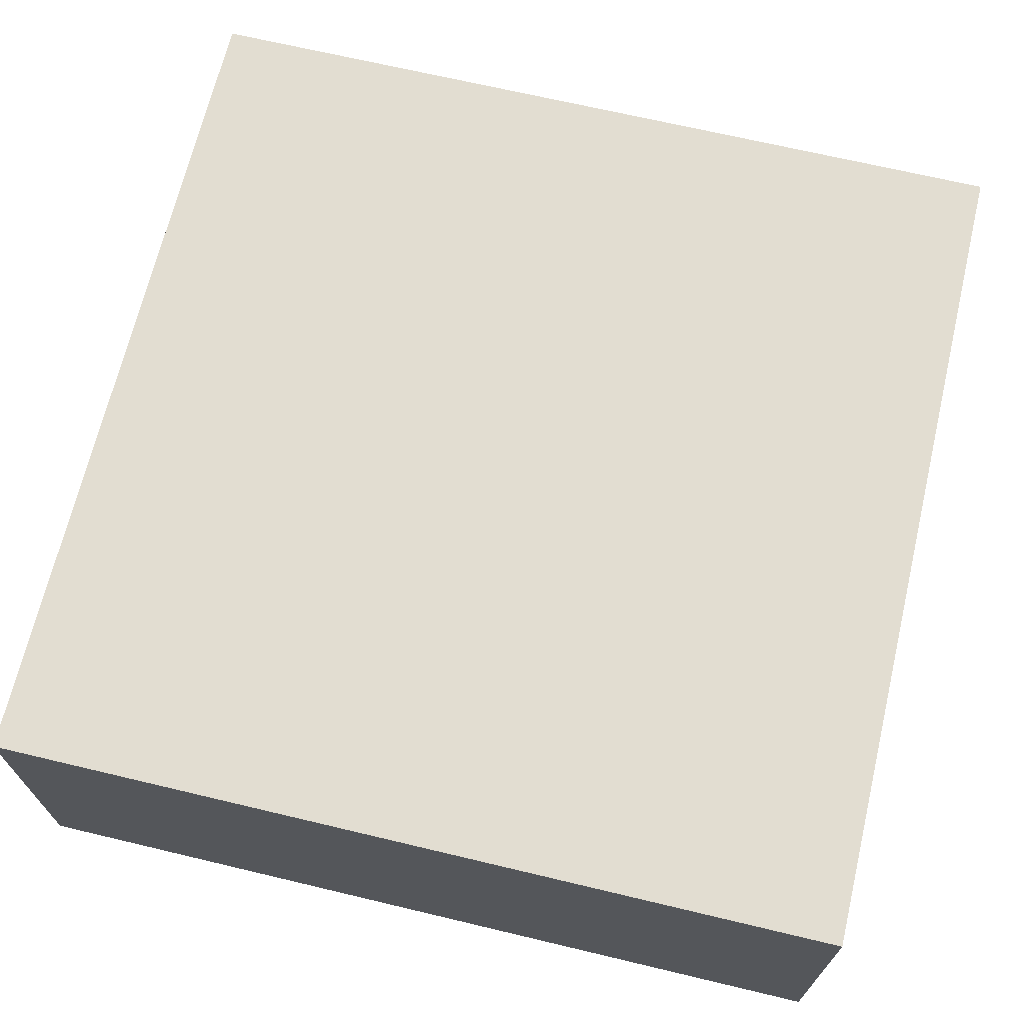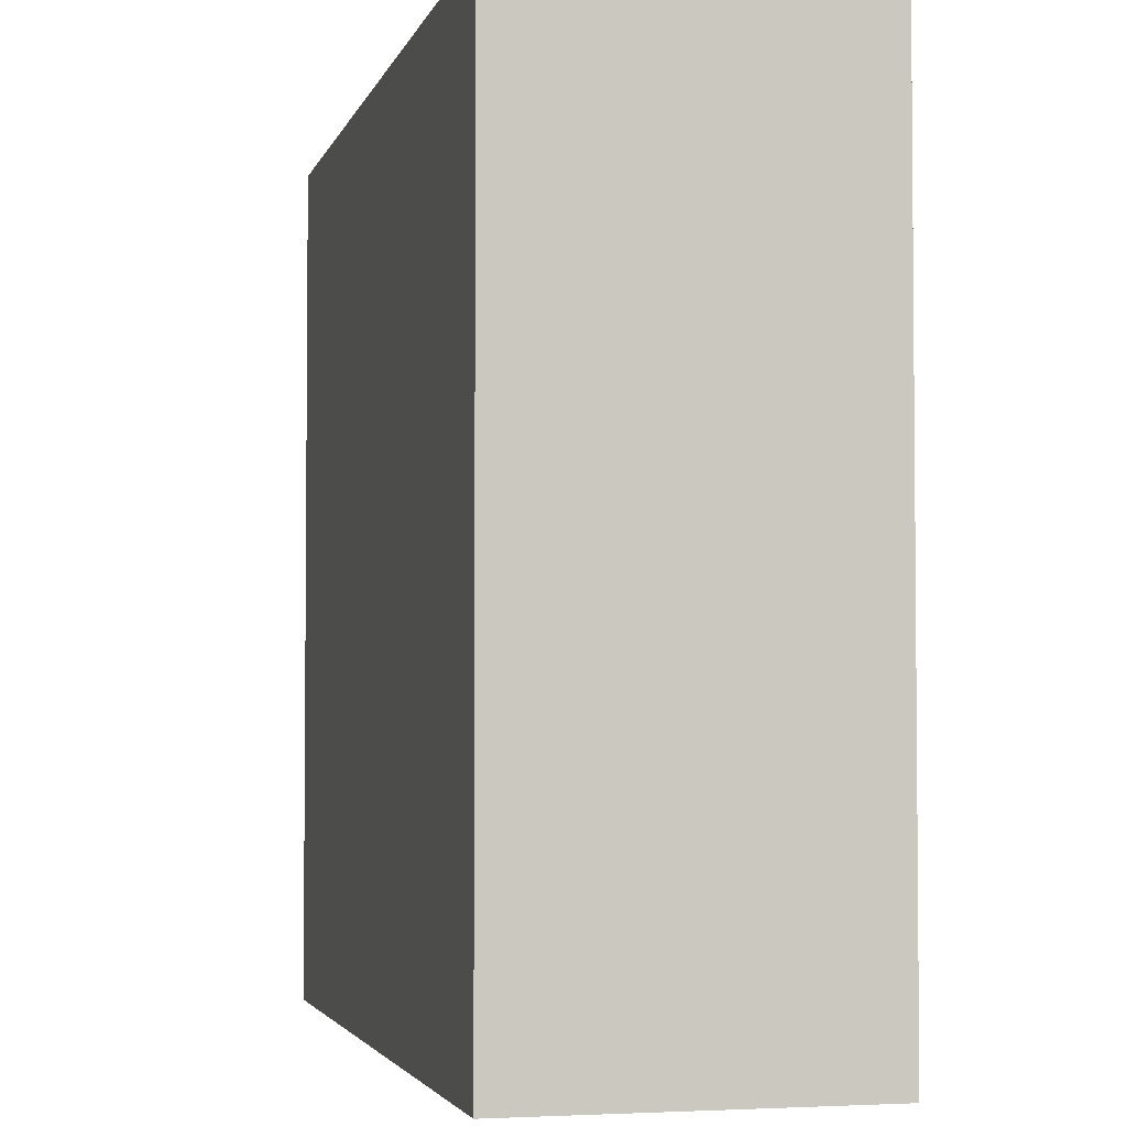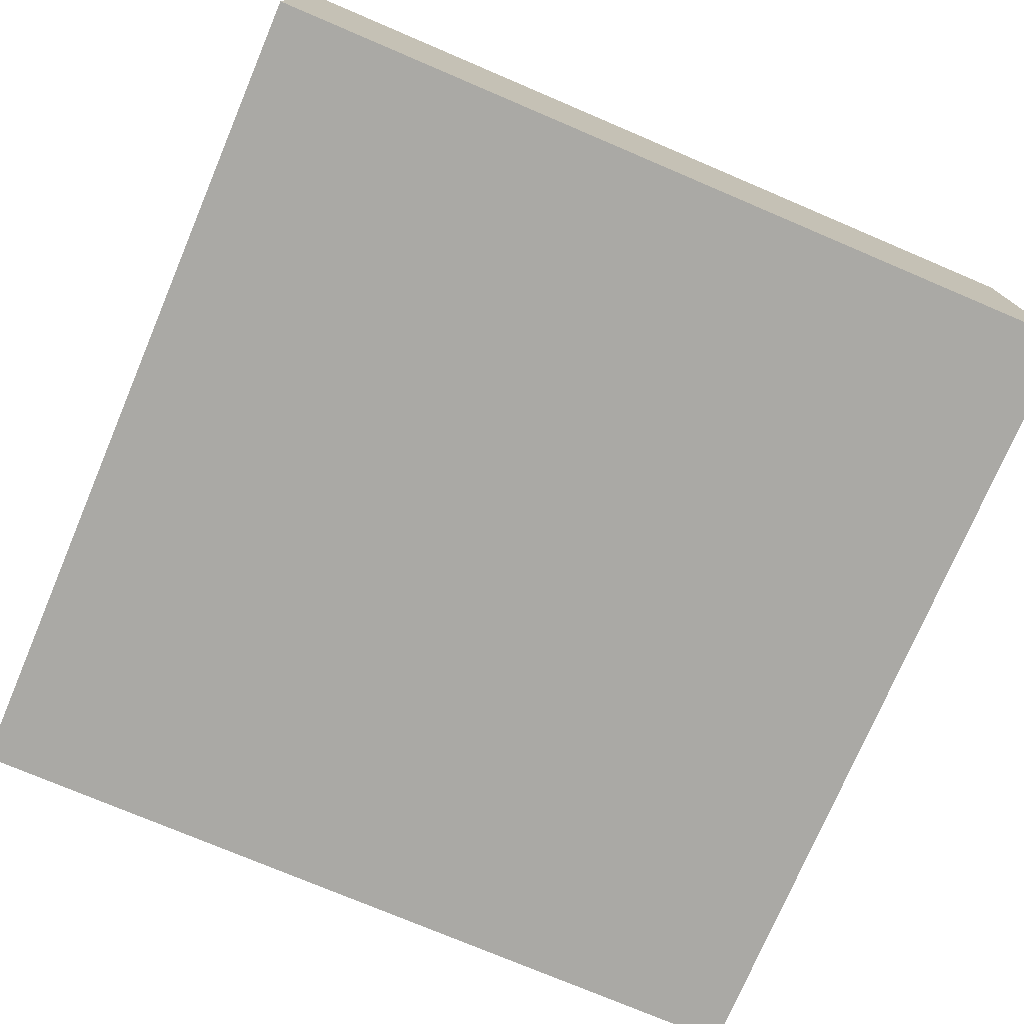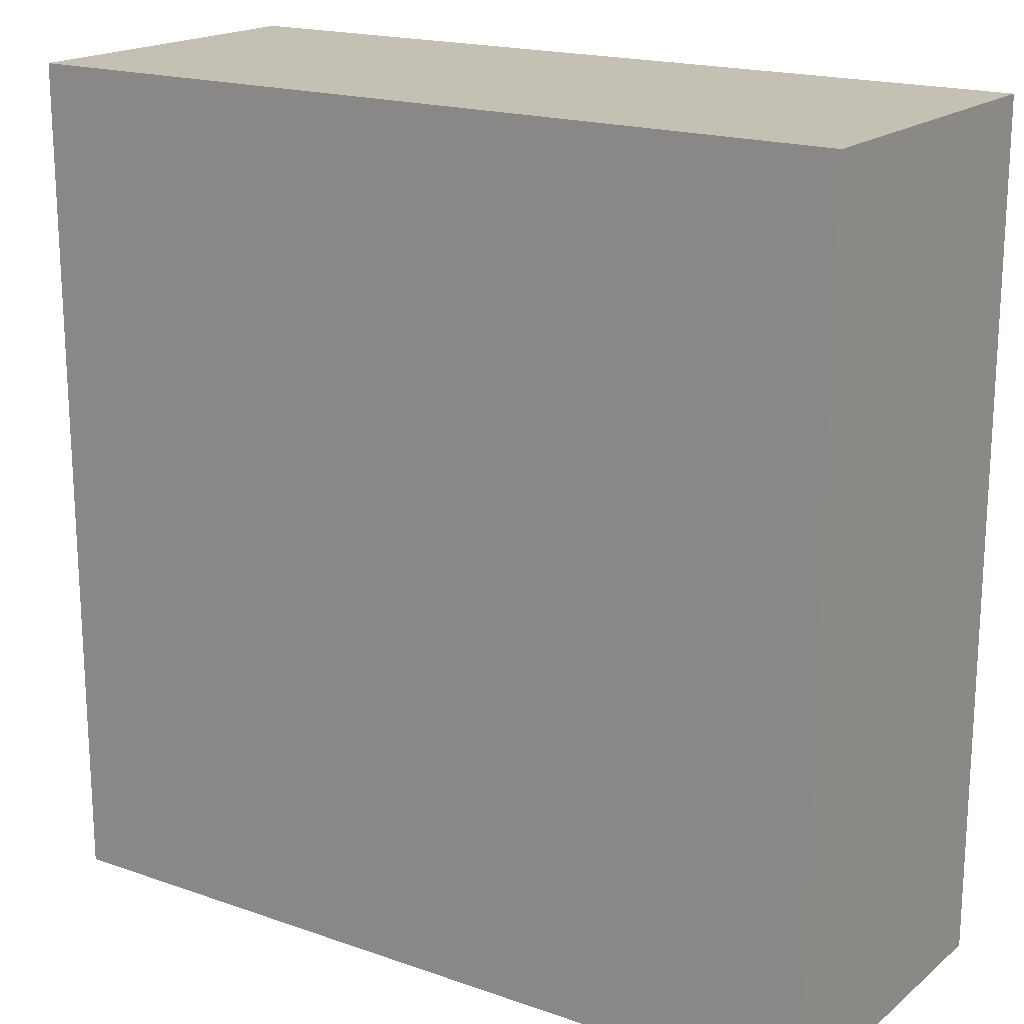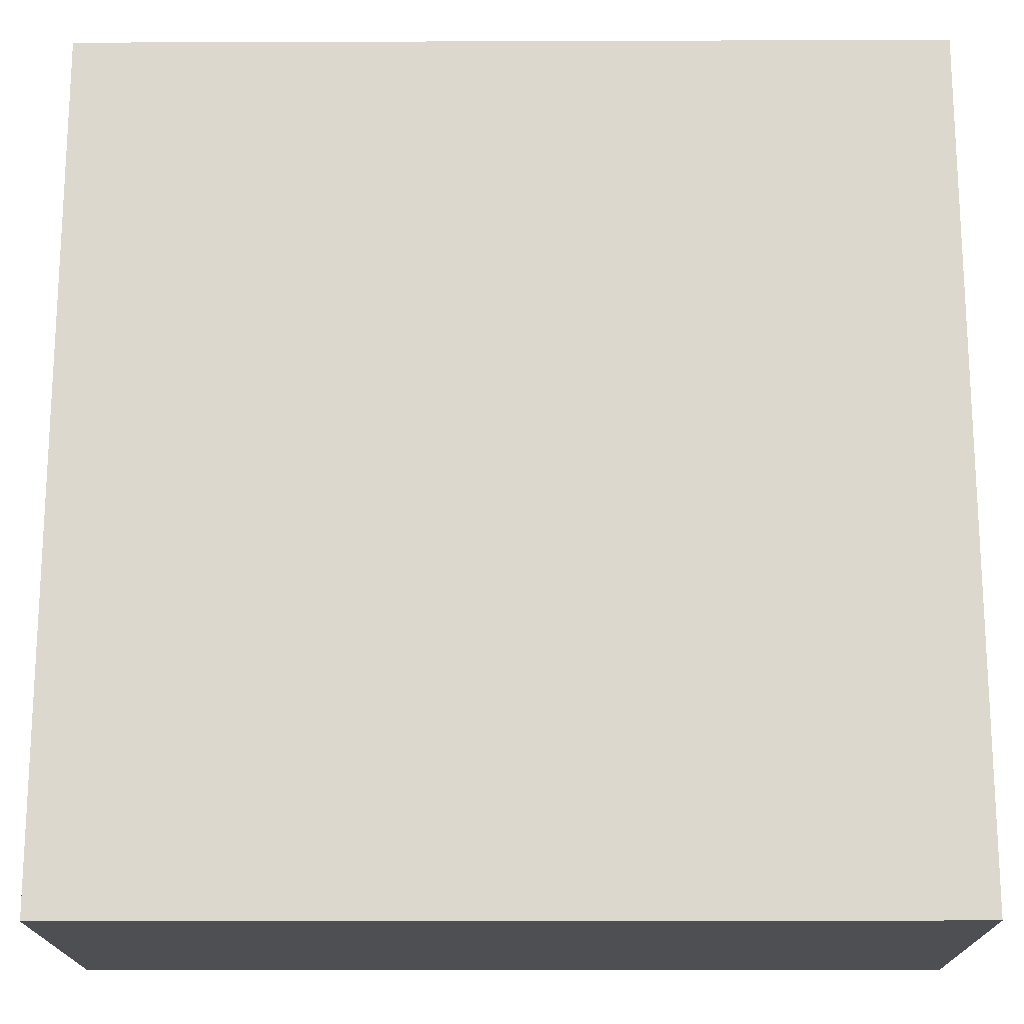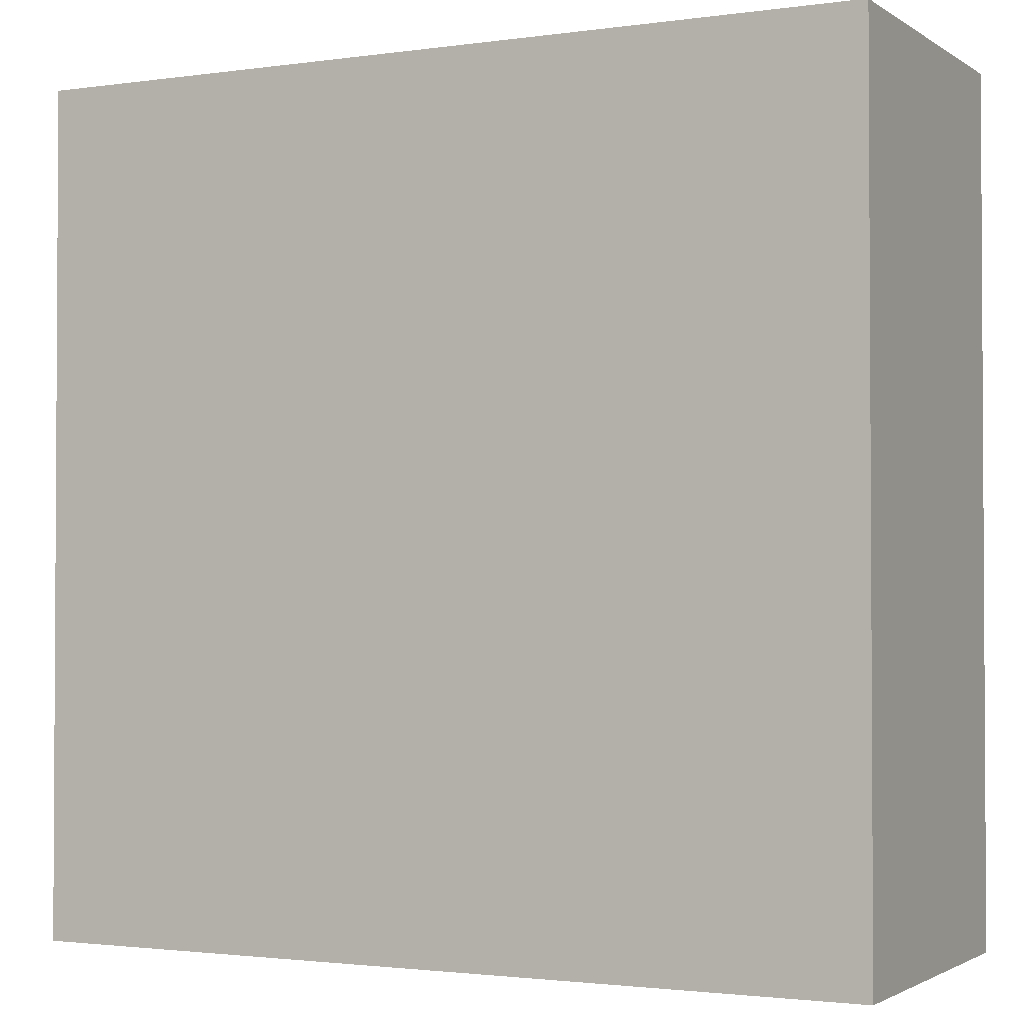
<metadata>
{"format":"obj","ext":"obj","renderer":"f3d","projection":"perspective","resolution":1024,"background":"white","views":[{"elev":68.6,"azim":-76.6,"up":"+Y"},{"elev":-3.3,"azim":76.3,"up":"+Z"},{"elev":-75.4,"azim":-23.0,"up":"+Y"},{"elev":18.4,"azim":-146.1,"up":"+Z"},{"elev":-17.6,"azim":-179.6,"up":"+Z"},{"elev":-1.9,"azim":-153.2,"up":"+Z"}]}
</metadata>
<code>
v -0.5 -0.2006 0.5
v -0.5 0.1994 0.5
v 0.5 -0.2006 0.5
v 0.5 0.1994 0.5
v 0 -0.2006 0.5
v 0.5 -0.0006048 0.5
v 0 0.1994 0.5
v -0.5 -0.0006048 0.5
v 0.5 -0.2006 0.5
v 0.5 0.1994 0.5
v 0.5 -0.2006 -0.5
v 0.5 0.1994 -0.5
v 0.5 -0.0006048 0.5
v 0.5 -0.2006 0
v 0.5 -0.0006048 -0.5
v 0.5 0.1994 0
v 0.5 -0.2006 -0.5
v 0.5 0.1994 -0.5
v -0.5 -0.2006 -0.5
v -0.5 0.1994 -0.5
v 0.5 -0.0006048 -0.5
v 0 -0.2006 -0.5
v -0.5 -0.0006048 -0.5
v 0 0.1994 -0.5
v -0.5 -0.2006 -0.5
v -0.5 0.1994 -0.5
v -0.5 -0.2006 0.5
v -0.5 0.1994 0.5
v -0.5 -0.0006048 0.5
v -0.5 -0.0006048 -0.5
v -0.5 -0.2006 0
v -0.5 0.1994 0
v -0.5 -0.2006 0.5
v -0.5 -0.2006 -0.5
v 0.5 -0.2006 0.5
v 0.5 -0.2006 -0.5
v 0 -0.2006 0.5
v 0.5 -0.2006 0
v 0 -0.2006 -0.5
v -0.5 -0.2006 0
v -0.5 0.1994 0.5
v -0.5 0.1994 -0.5
v 0.5 0.1994 0.5
v 0.5 0.1994 -0.5
v 0 0.1994 0.5
v 0.5 0.1994 0
v 0 0.1994 -0.5
v -0.5 0.1994 0
f 8 1 5
f 8 7 2
f 6 8 5
f 8 6 7
f 6 4 7
f 3 6 5
f 13 9 14
f 13 16 10
f 15 13 14
f 13 15 16
f 15 12 16
f 11 15 14
f 21 17 22
f 21 24 18
f 23 21 22
f 21 23 24
f 23 20 24
f 19 23 22
f 30 25 31
f 30 32 26
f 29 30 31
f 30 29 32
f 29 28 32
f 27 29 31
f 40 37 33
f 40 34 39
f 38 37 40
f 40 39 38
f 38 39 36
f 35 37 38
f 48 41 45
f 48 47 42
f 46 48 45
f 48 46 47
f 46 44 47
f 43 46 45

</code>
